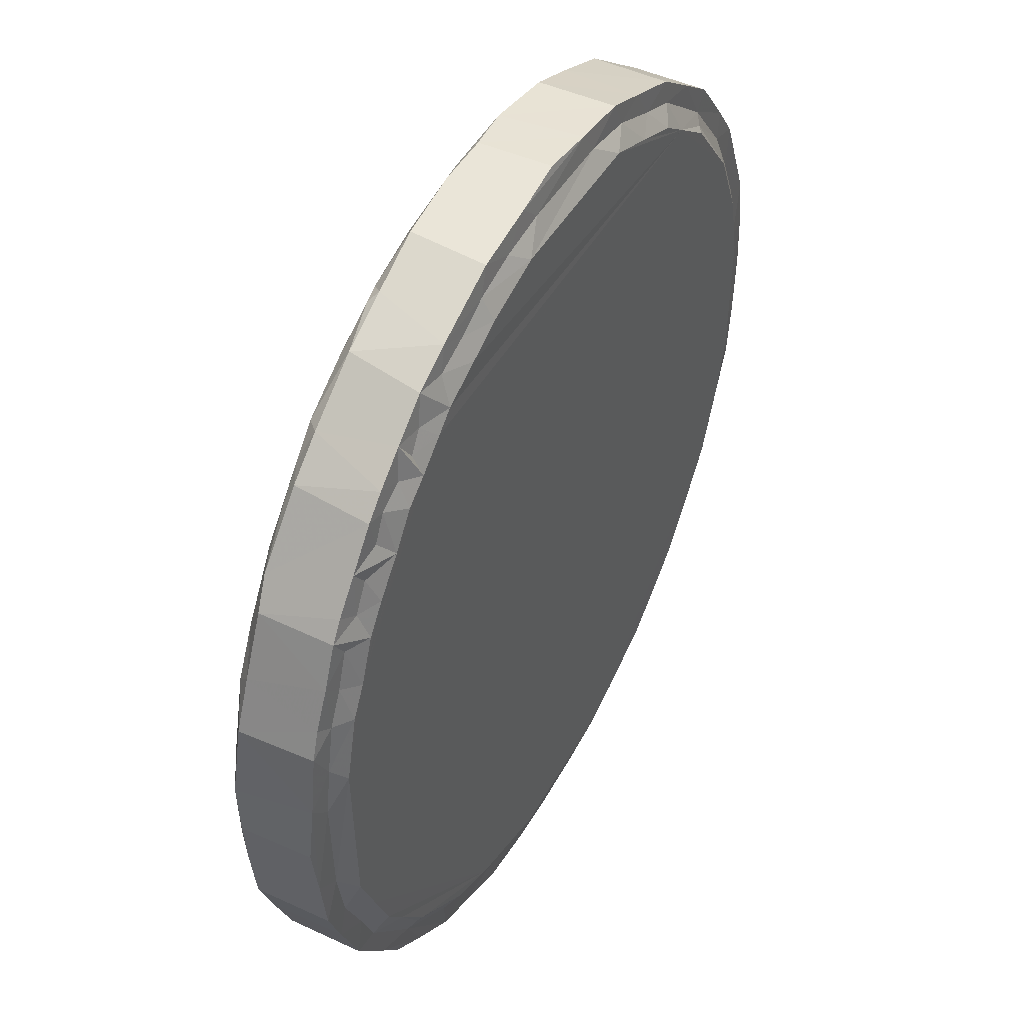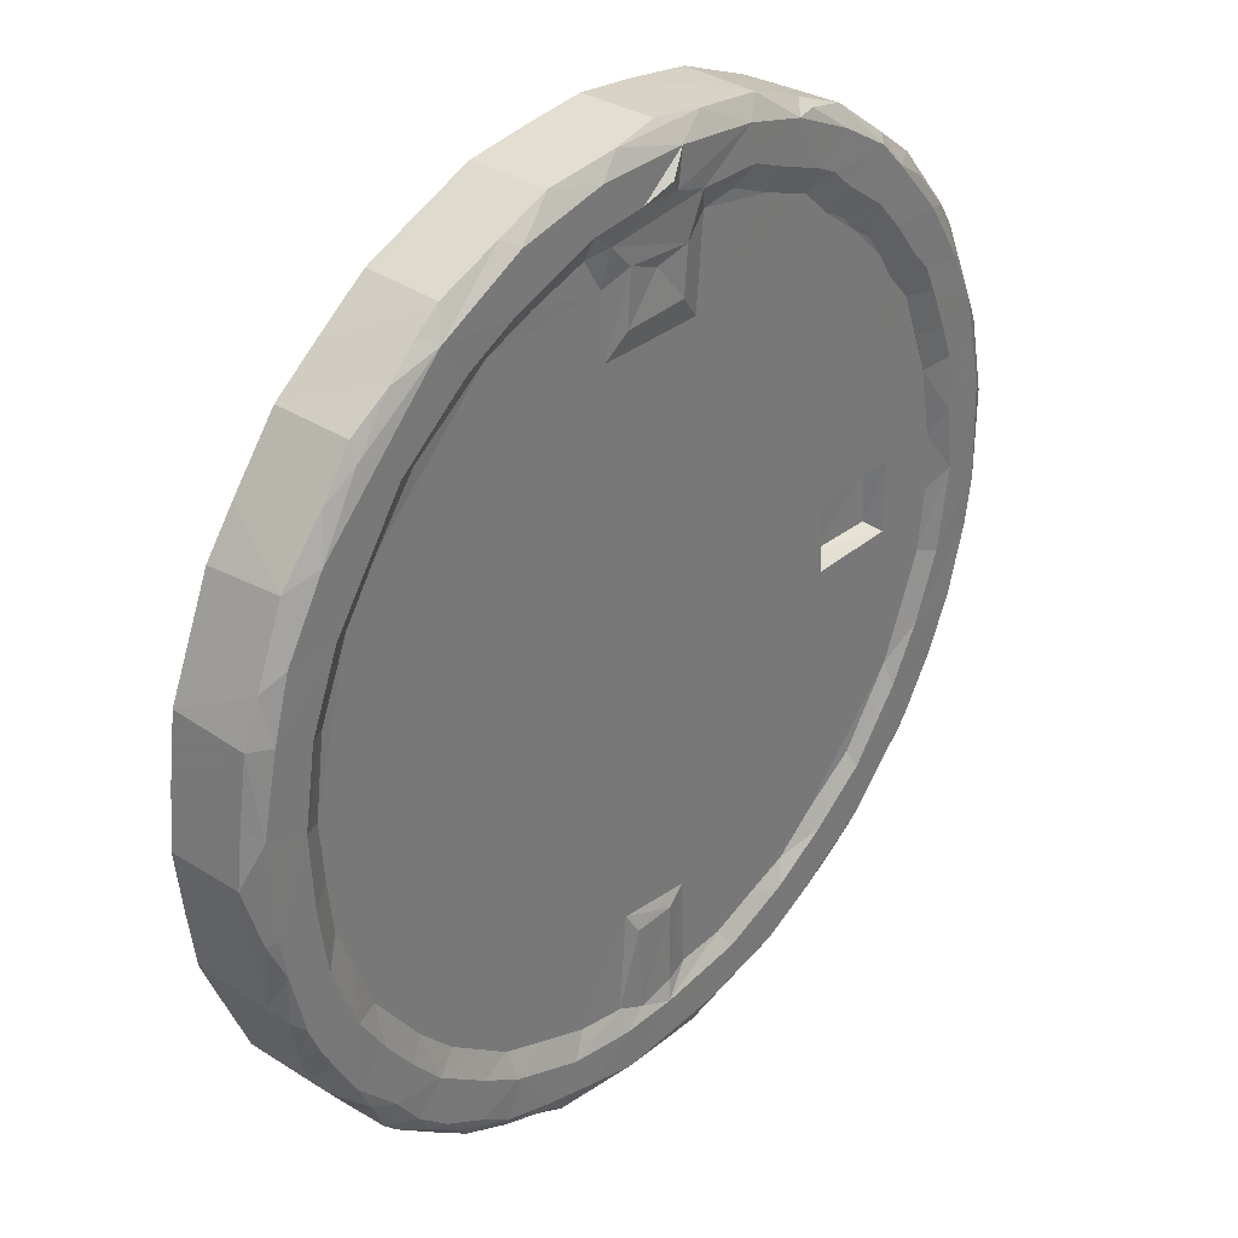
<metadata>
{"format":"obj","ext":"obj","renderer":"f3d","projection":"perspective","resolution":1024,"background":"white","views":[{"elev":46.6,"azim":118.0,"up":"+Y"},{"elev":33.2,"azim":-48.6,"up":"+Y"}]}
</metadata>
<code>
v -0.3717 -0.3565 -0.0529
v -0.3615 -0.3648 0.02992
v -0.4508 -0.2533 -0.0525
v -0.4549 -0.2443 0.0266
v -0.4693 -0.2089 0.02988
v -0.478 -0.1881 -0.05311
v -0.4417 -0.211 -0.05578
v -0.471 -0.1445 -0.05583
v -0.4995 -0.1366 0.02936
v -0.4103 -0.3062 -0.05297
v -0.4137 -0.2634 -0.05577
v -0.4431 -0.263 0.03251
v -0.4074 -0.3102 0.02661
v -0.3612 -0.3342 -0.05534
v -0.3901 -0.2964 -0.05575
v -0.3784 -0.3475 0.03201
v -0.3645 -0.288 -0.06701
v -0.4119 -0.2259 -0.06711
v -0.4433 -0.1505 -0.06711
v -0.5002 -0.1345 -0.05324
v -0.5088 -0.07192 -0.05296
v -0.4861 -0.06914 -0.05526
v -0.4614 -0.08202 -0.06711
v -0.5179 -0.003018 -0.05118
v -0.51 -0.06418 0.02918
v -0.5097 0.05882 -0.05345
v -0.4849 0.06642 -0.05548
v -0.4647 0.06356 -0.06711
v -0.328 -0.3904 -0.0526
v -0.3314 -0.3584 -0.05513
v -0.3176 -0.3983 0.0303
v -0.2782 -0.4286 -0.05277
v -0.2922 -0.3901 -0.05559
v -0.2716 -0.4337 0.02783
v -0.2905 -0.3612 -0.06708
v -0.3299 -0.3293 -0.06708
v -0.2251 -0.4542 -0.05301
v -0.1972 -0.4396 -0.05557
v -0.2214 -0.4555 0.03032
v -0.1749 -0.4749 0.02784
v -0.2553 -0.4168 -0.05577
v -0.2406 -0.3974 -0.06708
v -0.1651 -0.4286 -0.06711
v -0.1486 -0.4858 -0.05326
v -0.1464 -0.4859 0.03168
v -0.1498 -0.4586 -0.05618
v -0.08644 -0.4942 -0.05295
v -0.08165 -0.495 0.02789
v -0.09755 -0.4467 -0.06709
v -0.08397 -0.4712 -0.05529
v -0.01815 -0.5032 -0.05124
v 0.04472 -0.495 -0.05345
v -0.0187 -0.5031 0.02711
v 0.05181 -0.4703 -0.05549
v 0.04795 -0.4502 -0.06711
v 0.1615 -0.4157 -0.06711
v -0.2848 0.3607 -0.06711
v -0.4408 -0.2299 0.04272
v -0.4551 -0.2039 0.04269
v -0.4677 -0.1736 0.04262
v -0.4831 -0.1566 0.0377
v -0.4243 -0.2831 0.03492
v -0.401 -0.3042 0.04092
v -0.4159 -0.2732 0.04269
v -0.39 -0.3225 0.03717
v -0.3709 -0.3205 0.04322
v -0.3814 -0.2462 0.04315
v -0.3491 -0.2887 0.04309
v -0.4099 -0.2019 0.04335
v -0.3593 -0.2334 0.03332
v -0.3821 -0.2019 0.03302
v -0.4001 -0.1519 0.03296
v -0.4849 -0.1048 0.04301
v -0.5034 -0.06309 0.03886
v -0.4919 -0.0627 0.04316
v -0.4392 -0.1282 0.04311
v -0.4495 -0.05543 0.04314
v -0.5177 -0.002886 0.02886
v -0.4979 0.04067 0.04273
v -0.4538 0.02547 0.04312
v -0.4219 -0.09979 0.03317
v -0.4283 -0.04226 0.03316
v -0.4329 0.02055 0.03299
v -0.3301 -0.3811 0.03769
v -0.3447 -0.356 0.04246
v -0.311 -0.3852 0.04305
v -0.2895 -0.4115 0.03655
v -0.3163 -0.3263 0.04307
v -0.2608 -0.3667 0.04313
v -0.2304 -0.4364 0.04206
v -0.1681 -0.4676 0.03815
v -0.1796 -0.4521 0.04299
v -0.263 -0.4129 0.04307
v -0.2157 -0.3953 0.04318
v -0.2212 -0.3642 0.03297
v -0.2513 -0.3415 0.033
v -0.1667 -0.3857 0.03305
v -0.1123 -0.47 0.04321
v -0.06135 -0.4382 0.04311
v -0.1365 -0.4267 0.04308
v -0.1167 -0.4048 0.03302
v -0.06275 -0.4135 0.03376
v -0.05679 -0.484 0.04275
v 0.03979 -0.4895 0.03924
v -4.933e-05 -0.4379 0.04322
v -0.05406 -0.3054 0.03301
v -0.03394 -0.4257 0.03777
v -0.04066 -0.328 0.03807
v 0.005351 -0.327 0.03804
v -0.3296 -0.2718 0.03304
v -0.2903 -0.3126 0.03302
v -0.09962 0.1419 0.03301
v -0.5003 0.128 -0.05374
v -0.4687 0.1417 -0.05487
v -0.4484 0.1397 -0.06708
v -0.4536 0.2411 -0.0536
v -0.445 0.1958 -0.05502
v -0.483 0.1697 0.03
v -0.4514 0.246 0.0292
v -0.4106 0.2263 -0.06709
v -0.414 0.2548 -0.05517
v -0.4212 0.2858 -0.05352
v -0.4061 0.3051 0.03243
v -0.3541 0.3322 -0.05453
v -0.3451 0.3224 -0.06186
v -0.3394 0.3184 -0.06709
v -0.3716 0.3504 -0.05371
v -0.3717 0.3502 0.03017
v -0.3221 0.3884 -0.05399
v -0.2491 0.3877 -0.06702
v -0.1314 0.4371 -0.0671
v -0.3308 0.381 0.03391
v -0.2965 0.4081 0.02983
v -0.2717 0.4005 -0.0544
v -0.2675 0.4297 -0.05345
v -0.2696 0.4287 0.02935
v -0.2213 0.422 -0.05497
v -0.1924 0.4119 -0.06686
v -0.199 0.4585 -0.05368
v -0.2021 0.4573 0.03036
v -0.1613 0.4495 -0.0547
v -0.1469 0.4799 -0.05366
v -0.09759 0.4623 -0.05534
v -0.07881 0.4889 -0.05329
v 0.05571 0.4415 -0.06711
v -0.06823 0.4902 0.03409
v 0.02332 0.4669 -0.05593
v -0.01628 0.4966 -0.05138
v 0.04549 0.4885 -0.05326
v -0.51 0.05759 0.02858
v -0.5009 0.1248 0.02995
v -0.4802 0.1248 0.04313
v -0.4407 0.1099 0.04317
v -0.4619 0.188 0.04292
v -0.4219 0.1077 0.03346
v -0.4094 0.1885 0.0432
v -0.3894 0.1854 0.03301
v -0.4191 0.2617 0.04317
v -0.3532 0.2392 0.03304
v -0.3316 0.3012 0.04304
v -0.3739 0.3308 0.03829
v -0.2234 0.3611 0.03297
v -0.3092 0.2995 0.03371
v -0.2827 0.3999 0.04314
v -0.2539 0.3632 0.04285
v 0.06711 0.1356 0.03305
v -0.08638 0.3687 0.03297
v -0.08173 0.299 0.03299
v -0.1681 0.3834 0.03316
v 0.03583 0.2983 0.03301
v -0.05809 0.3229 0.0385
v -0.0557 0.3816 0.03889
v 0.01342 0.3255 0.0388
v -0.01943 0.367 0.03641
v -0.1989 0.3923 0.04315
v -0.1896 0.4484 0.04297
v -0.1064 0.4032 0.03297
v -0.1051 0.4269 0.04326
v -0.09388 0.4701 0.04317
v -0.1457 0.4801 0.03018
v -0.07947 0.4079 0.03922
v -0.04504 0.4331 0.04348
v 0.01747 0.3766 0.03887
v -0.001331 0.4324 0.04317
v -0.0147 0.4965 0.02756
v 0.002382 0.4721 0.04435
v -0.01748 0.4492 0.05231
v 0.04283 -0.4955 0.0276
v 0.1162 -0.4846 -0.05371
v 0.1092 -0.4866 0.02998
v 0.1119 -0.4387 -0.06653
v 0.1321 -0.4561 -0.0544
v 0.1874 -0.455 -0.05382
v 0.1852 -0.4291 -0.05489
v 0.1502 -0.4705 0.03
v 0.234 -0.4351 -0.0538
v 0.2325 -0.4362 0.02909
v 0.2197 -0.3903 -0.06705
v 0.2382 -0.3999 -0.05547
v 0.2911 -0.3913 -0.05389
v 0.291 -0.3914 0.03015
v 0.3078 -0.3305 -0.06186
v 0.3038 -0.3248 -0.0671
v 0.3173 -0.3392 -0.05471
v 0.3356 -0.357 -0.05266
v 0.3679 -0.3152 -0.05392
v 0.4223 -0.1174 -0.06711
v 0.3464 -0.2703 -0.0669
v 0.3731 -0.2345 -0.06703
v 0.3969 -0.1778 -0.06707
v 0.3929 0.1735 -0.06711
v 0.4281 0.06991 -0.06711
v 0.3392 -0.3526 0.03087
v 0.4146 -0.2541 -0.05358
v 0.369 -0.3139 0.03007
v 0.386 -0.2571 -0.05435
v 0.4139 -0.2553 0.02943
v 0.4074 -0.2067 -0.05497
v 0.444 -0.1843 -0.05356
v 0.4412 -0.1911 0.03034
v 0.4349 -0.1467 -0.0547
v 0.4653 -0.1318 -0.05368
v 0.4476 -0.08309 -0.05536
v 0.4742 -0.06429 -0.05331
v 0.4747 -0.06236 0.02961
v 0.4523 0.03795 -0.05593
v 0.4821 -0.005347 0.02691
v 0.4819 -0.003288 -0.05145
v 0.474 0.06007 -0.05325
v 0.06403 -0.4752 0.04314
v 0.09534 -0.4262 0.04319
v 0.004578 -0.417 0.03829
v 0.03254 -0.4113 0.03306
v 0.0289 -0.3142 0.03297
v 0.08489 -0.408 0.03301
v 0.1563 -0.4539 0.04293
v 0.1323 -0.3895 0.03305
v 0.1697 -0.396 0.04306
v 0.1826 -0.3712 0.03309
v 0.2103 -0.4256 0.04309
v 0.231 -0.358 0.04317
v 0.225 -0.3373 0.03297
v 0.2562 -0.4083 0.03849
v 0.2907 -0.375 0.04283
v 0.2914 -0.3122 0.04316
v 0.2851 -0.2948 0.03385
v 0.3429 -0.2149 0.03299
v 0.3698 -0.29 0.04311
v 0.3461 -0.241 0.04311
v 0.3671 -0.1558 0.03303
v 0.2301 -0.0533 0.03283
v 0.2396 -0.04084 0.01572
v 0.2256 0.01332 0.03292
v 0.2389 0.01536 0.01625
v 0.3273 -0.05255 0.03281
v 0.3161 -0.04263 0.01651
v 0.3145 0.01488 0.01602
v 0.3284 0.02533 0.03274
v 0.3615 -0.314 0.03814
v 0.406 -0.2326 0.04266
v 0.3793 -0.1808 0.04325
v 0.4332 -0.1725 0.04306
v 0.3878 -0.1022 0.0331
v 0.4076 -0.1079 0.04319
v 0.3933 0.02718 0.03306
v 0.3959 -0.03346 0.03311
v 0.4216 -0.01691 0.04311
v 0.4651 -0.1327 0.02965
v 0.4551 -0.09679 0.04263
v 0.4625 -0.04461 0.04287
v 0.4582 0.05773 0.04321
v 0.476 0.04517 0.03415
v 0.1692 0.4042 -0.0671
v 0.2368 0.3666 -0.06707
v 0.2675 0.3417 -0.06708
v 0.352 0.2514 -0.06709
v 0.3209 0.2868 -0.06706
v 0.2944 0.3227 -0.06708
v 0.2946 0.3524 -0.05564
v 0.3378 0.3092 -0.05564
v 0.3228 0.3374 -0.05535
v 0.3437 0.3407 -0.05334
v 0.129 0.4222 -0.06706
v 0.03793 0.4895 0.03246
v 0.08052 0.461 -0.0556
v 0.1188 0.4772 -0.05319
v 0.1322 0.4487 -0.05558
v 0.1694 0.4305 -0.05565
v 0.1122 0.4795 0.03062
v 0.1991 0.4438 -0.05302
v 0.1742 0.4542 0.02911
v 0.2151 0.3837 -0.06672
v 0.2096 0.4162 -0.05539
v 0.2538 0.3861 -0.05569
v 0.2445 0.4207 -0.05253
v 0.2342 0.4287 0.02758
v 0.2714 0.3661 -0.05774
v 0.2859 0.3889 -0.05268
v 0.2973 0.3802 0.02904
v 0.3209 0.3622 -0.05331
v 0.3386 0.3472 0.02877
v 0.4106 0.1414 -0.06705
v 0.4334 0.147 -0.05557
v 0.4159 0.184 -0.05565
v 0.4446 0.09318 -0.05614
v 0.464 0.1295 -0.05329
v 0.4346 0.2006 -0.05307
v 0.4519 0.1585 -0.05167
v 0.4651 0.1268 0.02938
v 0.4429 0.1809 0.0291
v 0.3737 0.2219 -0.06702
v 0.3791 0.2531 -0.05649
v 0.3612 0.2829 -0.05621
v 0.4016 0.2242 -0.05539
v 0.4154 0.2457 -0.05266
v 0.4005 0.2662 -0.05191
v 0.4151 0.2472 0.02802
v 0.3743 0.3005 -0.05268
v 0.392 0.2769 0.03296
v 0.1851 0.3602 0.03298
v 0.1294 0.3812 0.03304
v 0.04461 0.3964 0.03271
v 0.2143 0.3317 0.03297
v 0.2497 0.03051 0.03291
v 0.3443 0.1987 0.033
v 0.3795 0.1057 0.03299
v 0.258 0.2988 0.03298
v 0.2402 0.3172 0.03343
v 0.2347 0.3536 0.04299
v 0.3172 0.2292 0.03304
v 0.3 0.2568 0.03327
v 0.3389 0.2493 0.04298
v 0.2801 0.2842 0.03372
v 0.2813 0.3195 0.04316
v 0.3109 0.3475 0.04265
v 0.2835 0.3765 0.04257
v 0.311 0.2862 0.04319
v 0.3653 0.2856 0.04312
v 0.3471 0.3239 0.03733
v 0.03354 0.4211 0.04149
v 0.08163 0.4022 0.03369
v 0.1002 0.4215 0.04317
v 0.09282 0.4614 0.04321
v 0.1392 0.405 0.04294
v 0.1594 0.4435 0.043
v 0.1827 0.4442 0.03784
v 0.1888 0.3864 0.0431
v 0.2114 0.3749 0.04311
v 0.2283 0.4107 0.04243
v 0.4137 0.05055 0.04303
v 0.4079 0.1129 0.04308
v 0.3622 0.1522 0.03346
v 0.3946 0.1486 0.0431
v 0.3739 0.1966 0.04324
v 0.4347 0.1653 0.04273
v 0.4628 0.08859 0.03712
v 0.3604 0.226 0.04319
v 0.4093 0.2177 0.04248
f 4 5 3
f 3 6 7
f 6 8 7
f 6 3 5
f 10 13 3
f 1 10 14
f 10 15 14
f 10 11 15
f 11 17 15
f 10 3 11
f 3 7 11
f 7 18 11
f 7 19 18
f 11 18 17
f 20 9 21
f 6 20 8
f 20 6 9
f 20 21 22
f 20 22 8
f 8 23 19
f 21 25 24
f 24 26 21
f 8 22 23
f 21 27 22
f 21 26 27
f 23 22 28
f 28 22 27
f 8 19 7
f 29 1 30
f 2 1 29
f 29 33 32
f 32 34 29
f 29 30 33
f 35 30 36
f 35 33 30
f 32 33 41
f 41 33 42
f 32 41 37
f 32 37 34
f 33 35 42
f 37 41 38
f 41 42 38
f 38 42 43
f 37 46 44
f 37 38 46
f 38 43 46
f 44 47 48
f 46 43 49
f 44 46 50
f 44 50 47
f 51 48 47
f 46 49 50
f 51 47 52
f 47 50 52
f 52 50 54
f 49 55 50
f 55 54 50
f 49 43 55
f 1 14 30
f 14 17 36
f 30 14 36
f 17 14 15
f 17 18 36
f 35 36 42
f 36 18 42
f 42 18 43
f 56 18 57
f 19 23 18
f 23 57 18
f 18 56 43
f 43 56 55
f 1 2 16
f 4 58 5
f 5 58 59
f 5 9 6
f 5 60 61
f 9 5 61
f 5 59 60
f 13 63 62
f 13 12 3
f 13 62 12
f 62 64 12
f 1 16 10
f 13 10 16
f 13 65 63
f 16 65 13
f 63 65 66
f 16 66 65
f 62 63 64
f 63 66 64
f 64 66 67
f 66 68 67
f 3 12 4
f 12 58 4
f 12 64 58
f 58 69 59
f 64 69 58
f 64 67 69
f 70 71 67
f 69 71 72
f 71 69 67
f 9 25 21
f 9 73 74
f 25 9 74
f 61 60 73
f 9 61 73
f 73 75 74
f 73 76 77
f 25 78 24
f 25 74 78
f 74 75 79
f 73 77 75
f 75 77 80
f 60 59 76
f 60 76 73
f 59 69 76
f 69 72 76
f 76 72 81
f 72 82 81
f 81 77 76
f 81 82 77
f 82 80 77
f 82 83 80
f 82 72 83
f 2 85 16
f 2 84 85
f 2 29 31
f 2 31 84
f 84 86 85
f 29 34 31
f 31 87 84
f 31 34 87
f 84 87 86
f 86 89 88
f 37 39 34
f 34 39 90
f 37 40 39
f 39 40 91
f 39 92 90
f 39 91 92
f 34 90 87
f 87 90 93
f 87 93 86
f 93 94 86
f 86 94 89
f 95 96 89
f 90 94 93
f 90 92 94
f 94 97 95
f 95 89 94
f 45 40 44
f 44 40 37
f 40 45 91
f 91 98 92
f 44 48 45
f 91 45 98
f 98 100 92
f 98 99 100
f 92 100 94
f 94 100 97
f 100 101 97
f 100 102 101
f 97 101 95
f 48 103 45
f 45 103 98
f 103 99 98
f 51 53 48
f 48 53 103
f 53 104 103
f 99 103 105
f 100 99 102
f 101 102 106
f 99 107 102
f 99 105 107
f 102 107 108
f 102 108 106
f 16 85 66
f 85 88 66
f 70 68 110
f 66 88 68
f 68 88 110
f 86 88 85
f 96 111 88
f 88 111 110
f 68 70 67
f 70 110 71
f 88 89 96
f 111 96 72
f 96 95 72
f 71 110 72
f 110 111 72
f 72 95 112
f 101 106 95
f 107 109 108
f 108 109 106
f 95 106 112
f 26 113 27
f 27 113 114
f 28 27 115
f 115 27 114
f 113 116 114
f 23 28 57
f 28 115 57
f 114 116 117
f 113 118 116
f 115 114 117
f 115 117 120
f 117 116 121
f 120 117 121
f 115 120 57
f 116 122 121
f 122 124 121
f 121 125 120
f 120 125 126
f 121 124 125
f 122 127 124
f 122 128 127
f 120 126 57
f 124 127 129
f 127 132 129
f 125 124 57
f 125 57 126
f 124 134 57
f 124 129 134
f 129 133 136
f 135 129 136
f 57 134 130
f 129 135 134
f 130 134 137
f 134 135 137
f 130 138 57
f 130 137 138
f 137 135 139
f 135 140 139
f 137 139 141
f 57 138 131
f 138 141 131
f 137 141 138
f 141 139 142
f 131 141 143
f 141 142 143
f 143 142 144
f 131 145 57
f 131 143 145
f 145 143 147
f 143 144 147
f 144 148 149
f 78 150 24
f 78 79 150
f 78 74 79
f 24 150 26
f 26 150 151
f 150 79 151
f 75 80 79
f 79 152 151
f 79 80 152
f 152 80 153
f 26 151 113
f 113 151 118
f 151 152 118
f 118 152 154
f 80 83 155
f 155 153 80
f 152 153 156
f 152 156 154
f 155 156 153
f 155 157 156
f 155 83 157
f 116 118 119
f 118 154 119
f 119 154 158
f 116 119 122
f 154 156 158
f 156 160 158
f 156 157 159
f 156 159 160
f 122 119 123
f 119 158 123
f 122 123 128
f 123 161 128
f 123 158 161
f 83 72 157
f 72 162 157
f 72 112 162
f 159 163 160
f 158 160 164
f 158 164 161
f 159 162 163
f 160 163 165
f 157 162 159
f 162 165 163
f 112 168 167
f 112 167 162
f 162 167 169
f 168 172 167
f 168 171 172
f 112 170 168
f 168 173 171
f 172 171 174
f 168 170 173
f 171 173 174
f 161 132 128
f 127 128 132
f 132 133 129
f 161 164 132
f 164 160 165
f 132 164 133
f 165 175 164
f 133 164 136
f 165 162 175
f 164 175 176
f 135 136 140
f 164 140 136
f 164 176 140
f 169 167 177
f 162 169 175
f 175 169 178
f 169 177 178
f 178 179 175
f 140 180 139
f 139 180 142
f 176 180 140
f 175 179 176
f 176 179 180
f 177 167 181
f 177 181 178
f 167 172 181
f 181 182 178
f 172 183 181
f 181 184 182
f 180 179 146
f 178 182 179
f 142 180 146
f 142 146 144
f 182 186 179
f 182 187 186
f 144 185 148
f 144 146 185
f 179 186 146
f 51 52 188
f 52 190 188
f 52 189 190
f 52 54 189
f 55 191 54
f 54 192 189
f 54 191 192
f 189 192 193
f 192 191 56
f 192 56 194
f 55 56 191
f 192 194 193
f 189 193 195
f 195 193 197
f 193 196 197
f 193 194 196
f 194 56 198
f 194 199 196
f 198 199 194
f 196 201 197
f 196 200 201
f 199 198 202
f 198 203 202
f 199 204 196
f 196 204 200
f 199 202 204
f 200 204 206
f 200 205 201
f 56 203 198
f 203 56 208
f 56 209 208
f 56 210 209
f 207 56 211
f 56 207 210
f 207 211 212
f 200 206 205
f 205 206 213
f 202 208 204
f 202 203 208
f 206 216 214
f 206 204 216
f 204 208 216
f 206 214 217
f 208 209 216
f 209 218 216
f 216 218 214
f 209 210 218
f 214 219 220
f 214 218 219
f 218 221 219
f 210 207 221
f 218 210 221
f 221 222 219
f 207 223 221
f 221 223 222
f 223 224 222
f 207 212 223
f 212 226 223
f 223 226 224
f 222 224 225
f 224 229 228
f 224 228 227
f 51 188 53
f 53 188 104
f 104 230 103
f 103 230 105
f 188 190 104
f 230 231 105
f 105 232 107
f 232 105 233
f 107 232 109
f 233 234 232
f 234 109 232
f 233 105 235
f 234 233 235
f 104 190 230
f 190 236 230
f 189 195 190
f 190 195 236
f 235 105 231
f 230 236 231
f 235 231 237
f 237 231 238
f 237 238 239
f 195 240 236
f 195 197 240
f 231 236 238
f 236 240 238
f 238 240 241
f 240 197 243
f 239 241 242
f 238 241 239
f 197 201 243
f 243 201 244
f 240 243 244
f 240 244 245
f 240 245 241
f 201 205 213
f 201 213 244
f 109 234 106
f 235 237 234
f 106 234 112
f 237 242 234
f 237 239 242
f 242 241 246
f 241 245 246
f 242 246 247
f 244 248 245
f 244 213 248
f 245 249 246
f 247 246 249
f 242 247 251
f 234 242 112
f 112 242 166
f 252 253 251
f 252 254 253
f 247 255 251
f 247 250 255
f 252 255 256
f 252 251 255
f 256 257 252
f 256 258 257
f 256 255 258
f 213 206 215
f 213 215 259
f 213 259 248
f 245 248 249
f 206 217 215
f 259 215 248
f 248 215 217
f 248 217 260
f 247 249 261
f 247 261 250
f 248 260 249
f 249 260 262
f 249 262 261
f 214 220 217
f 260 217 220
f 260 220 262
f 250 263 255
f 261 264 250
f 250 264 263
f 255 263 265
f 263 266 265
f 255 265 258
f 263 264 267
f 263 267 266
f 220 219 268
f 262 220 268
f 261 262 269
f 261 269 264
f 262 268 269
f 219 222 268
f 222 225 268
f 269 268 225
f 264 269 270
f 264 270 267
f 267 270 271
f 269 225 270
f 224 227 225
f 270 225 272
f 272 225 227
f 56 57 211
f 211 57 275
f 57 274 275
f 211 277 276
f 211 275 278
f 211 278 277
f 275 279 278
f 278 279 281
f 278 281 277
f 277 281 280
f 147 144 149
f 148 185 284
f 145 147 285
f 147 149 285
f 148 284 149
f 57 145 273
f 273 145 283
f 283 288 273
f 285 149 286
f 283 145 287
f 145 285 287
f 149 284 289
f 149 289 286
f 285 286 287
f 283 287 288
f 287 290 288
f 287 286 290
f 57 273 292
f 57 292 274
f 273 288 293
f 273 293 292
f 288 290 293
f 274 292 294
f 293 290 295
f 292 293 295
f 292 295 294
f 290 296 295
f 286 291 290
f 275 274 297
f 274 294 297
f 275 298 279
f 275 297 298
f 297 294 298
f 294 295 298
f 295 296 298
f 279 298 300
f 279 300 281
f 281 300 282
f 211 302 212
f 302 211 304
f 226 229 224
f 212 305 226
f 226 305 229
f 228 272 227
f 228 229 272
f 212 302 305
f 302 303 305
f 305 306 229
f 302 304 303
f 303 304 307
f 305 303 306
f 303 308 306
f 303 307 308
f 306 308 309
f 308 310 309
f 229 306 309
f 211 276 311
f 311 276 312
f 211 314 304
f 211 311 314
f 304 314 307
f 314 315 307
f 311 315 314
f 311 312 315
f 312 316 315
f 316 317 315
f 277 313 276
f 277 318 313
f 277 280 318
f 276 313 312
f 280 281 282
f 280 282 318
f 318 282 319
f 319 282 301
f 312 318 316
f 312 313 318
f 316 318 317
f 308 307 310
f 315 317 307
f 300 301 282
f 112 166 170
f 173 183 174
f 173 170 322
f 166 320 170
f 170 320 321
f 242 251 253
f 166 242 323
f 254 324 253
f 242 253 323
f 166 323 320
f 254 257 324
f 252 257 254
f 257 258 324
f 324 258 325
f 253 324 325
f 258 326 325
f 323 253 327
f 323 327 328
f 323 329 320
f 323 328 329
f 253 325 330
f 253 331 327
f 253 330 331
f 330 325 332
f 330 332 331
f 327 331 333
f 327 333 334
f 328 327 334
f 328 334 329
f 334 335 336
f 333 331 337
f 333 337 334
f 331 332 337
f 337 332 338
f 337 335 334
f 337 338 335
f 174 183 172
f 181 340 184
f 183 340 181
f 173 322 183
f 322 341 340
f 183 322 340
f 341 342 340
f 182 184 187
f 186 187 184
f 146 284 185
f 146 186 284
f 184 343 186
f 186 343 284
f 184 340 343
f 284 343 289
f 170 321 322
f 322 321 341
f 341 321 342
f 321 344 342
f 342 344 345
f 321 320 344
f 340 342 343
f 342 345 343
f 289 291 286
f 345 291 289
f 345 346 291
f 343 345 289
f 320 348 347
f 320 347 344
f 344 347 345
f 347 348 349
f 347 349 345
f 345 349 346
f 348 320 329
f 348 336 349
f 348 329 336
f 349 296 346
f 290 291 296
f 346 296 291
f 329 334 336
f 349 336 296
f 336 299 296
f 298 296 299
f 299 300 298
f 336 335 299
f 301 300 299
f 335 339 301
f 335 301 299
f 258 265 326
f 266 267 265
f 265 267 350
f 265 350 326
f 326 350 351
f 325 326 352
f 326 353 352
f 326 351 353
f 351 350 355
f 352 353 354
f 267 271 350
f 271 355 350
f 271 270 272
f 356 271 272
f 356 355 271
f 356 309 355
f 355 309 310
f 351 355 353
f 229 309 272
f 272 309 356
f 325 354 357
f 325 352 354
f 357 332 325
f 332 357 338
f 354 353 355
f 354 355 358
f 358 317 319
f 357 354 358
f 357 358 338
f 358 319 338
f 319 339 338
f 301 339 319
f 335 338 339
f 317 318 319
f 355 310 358
f 310 307 317
f 358 310 317

</code>
